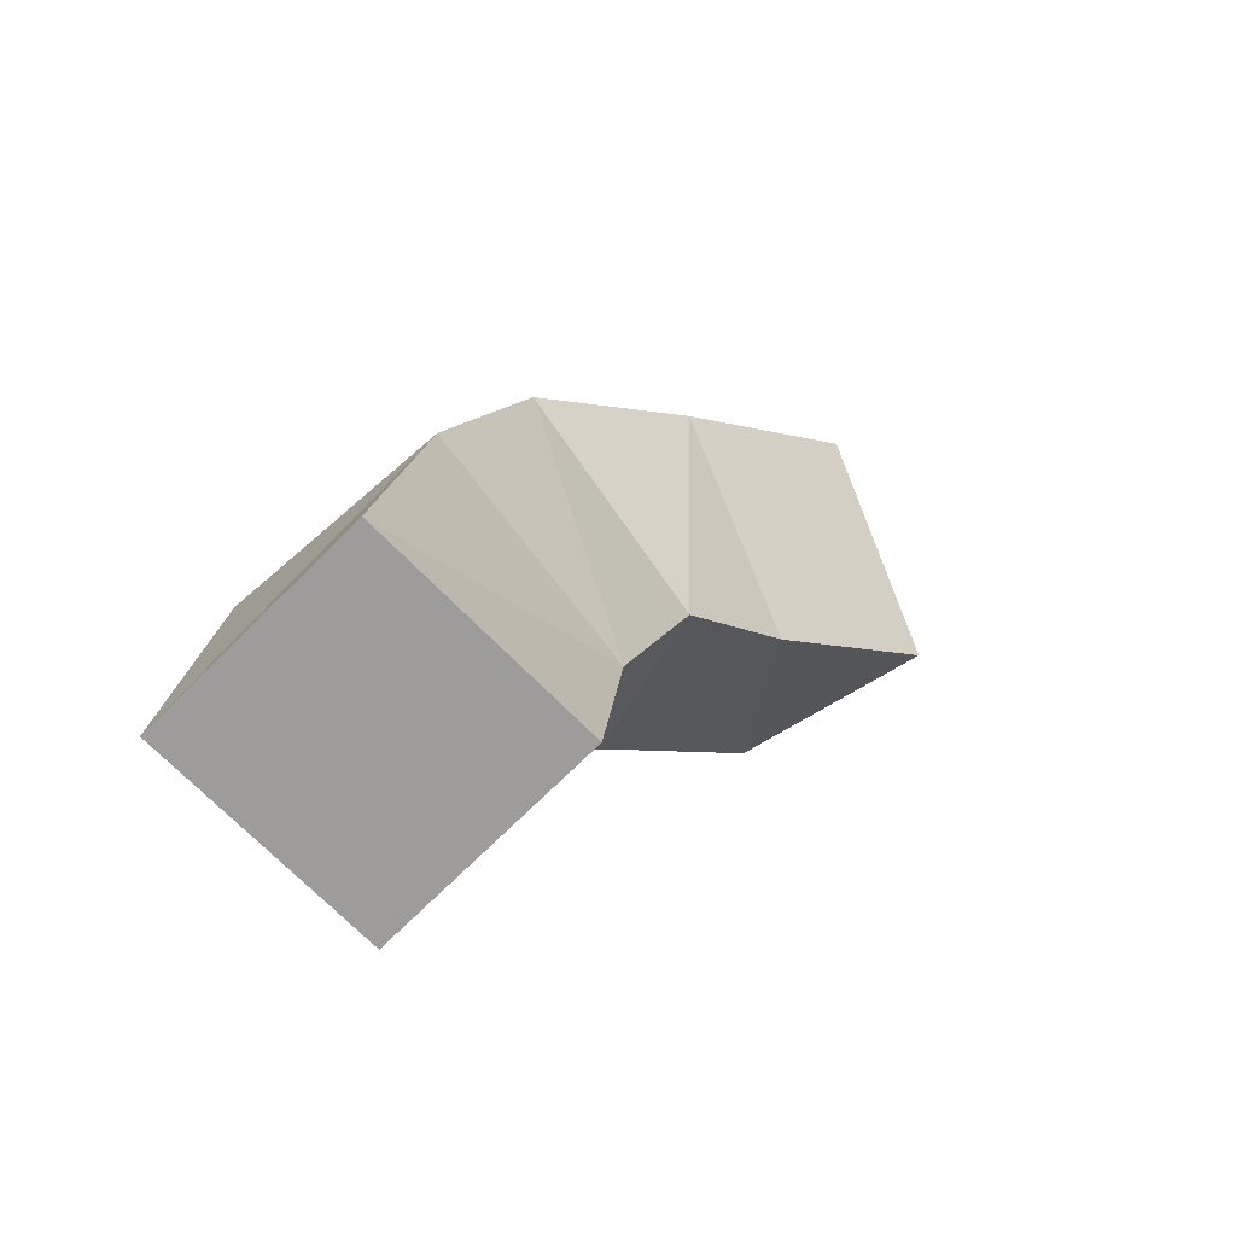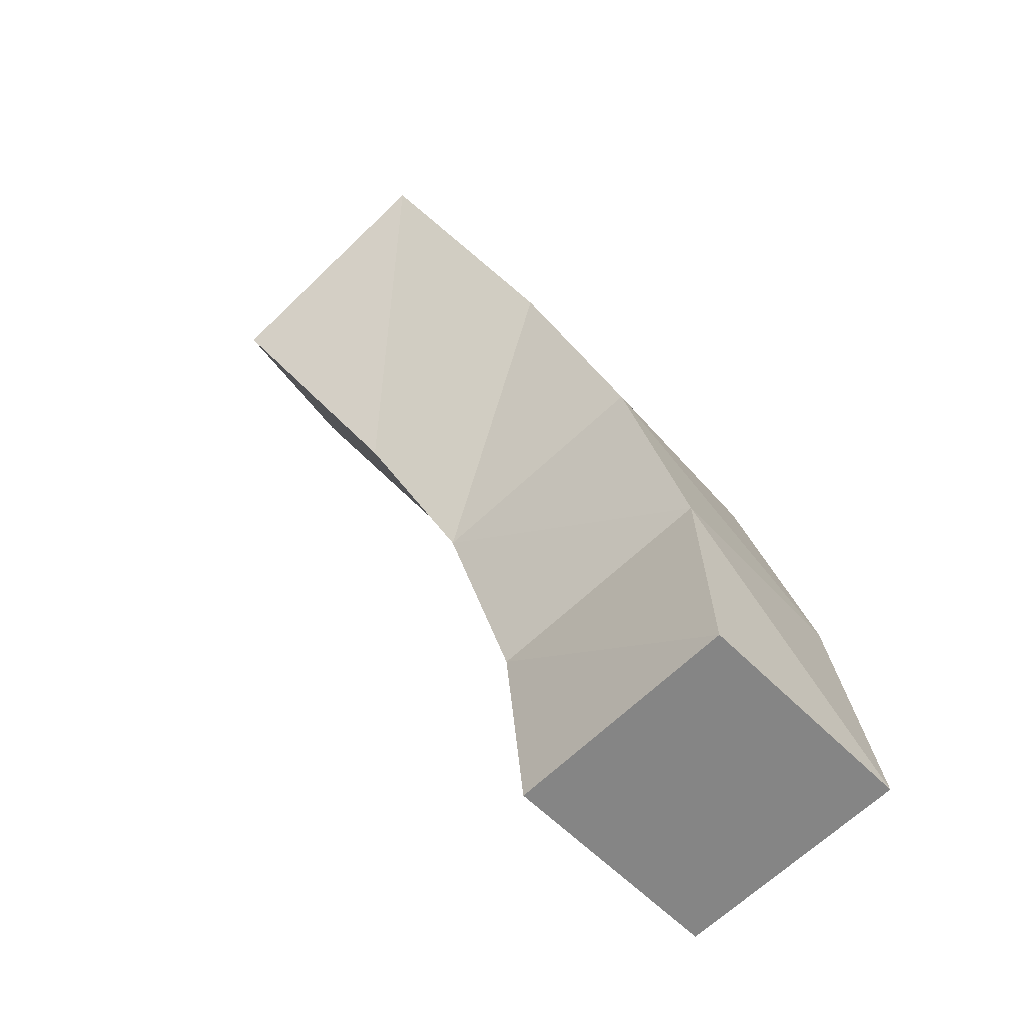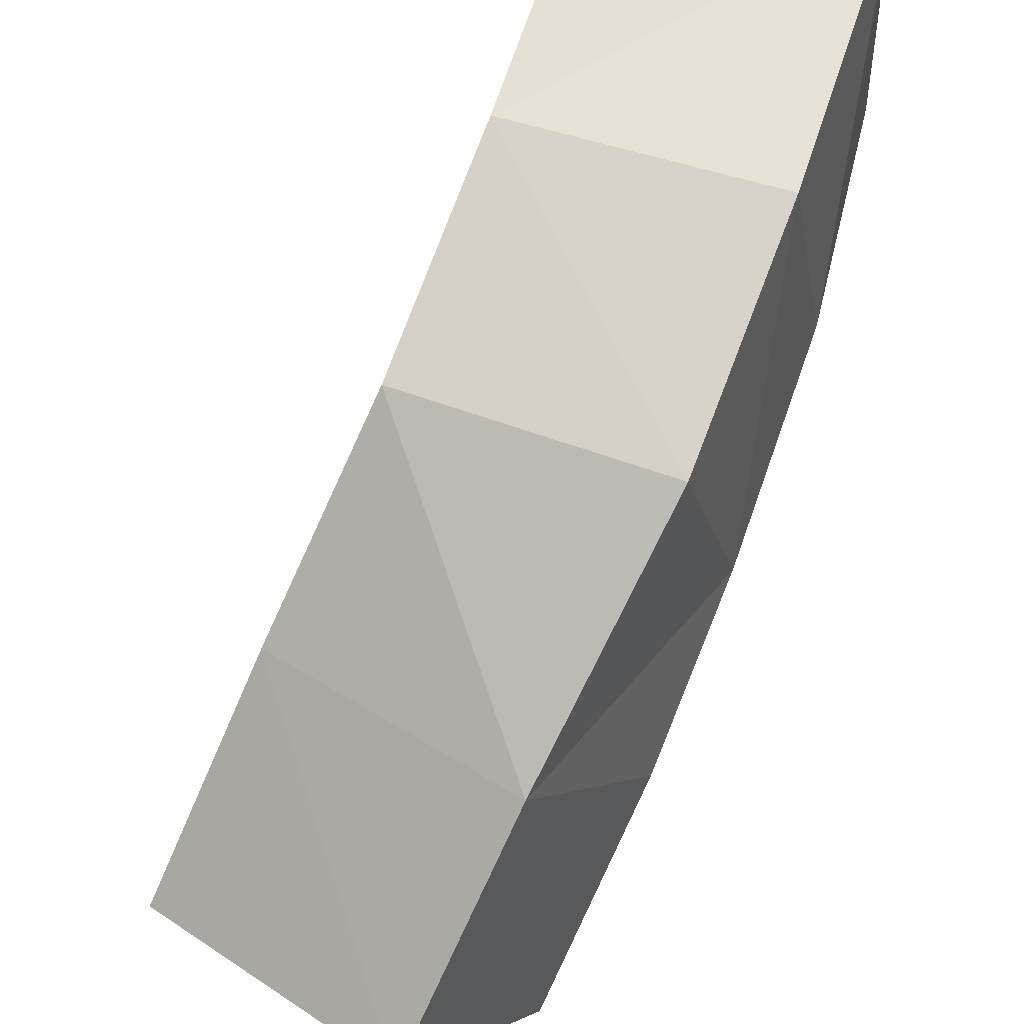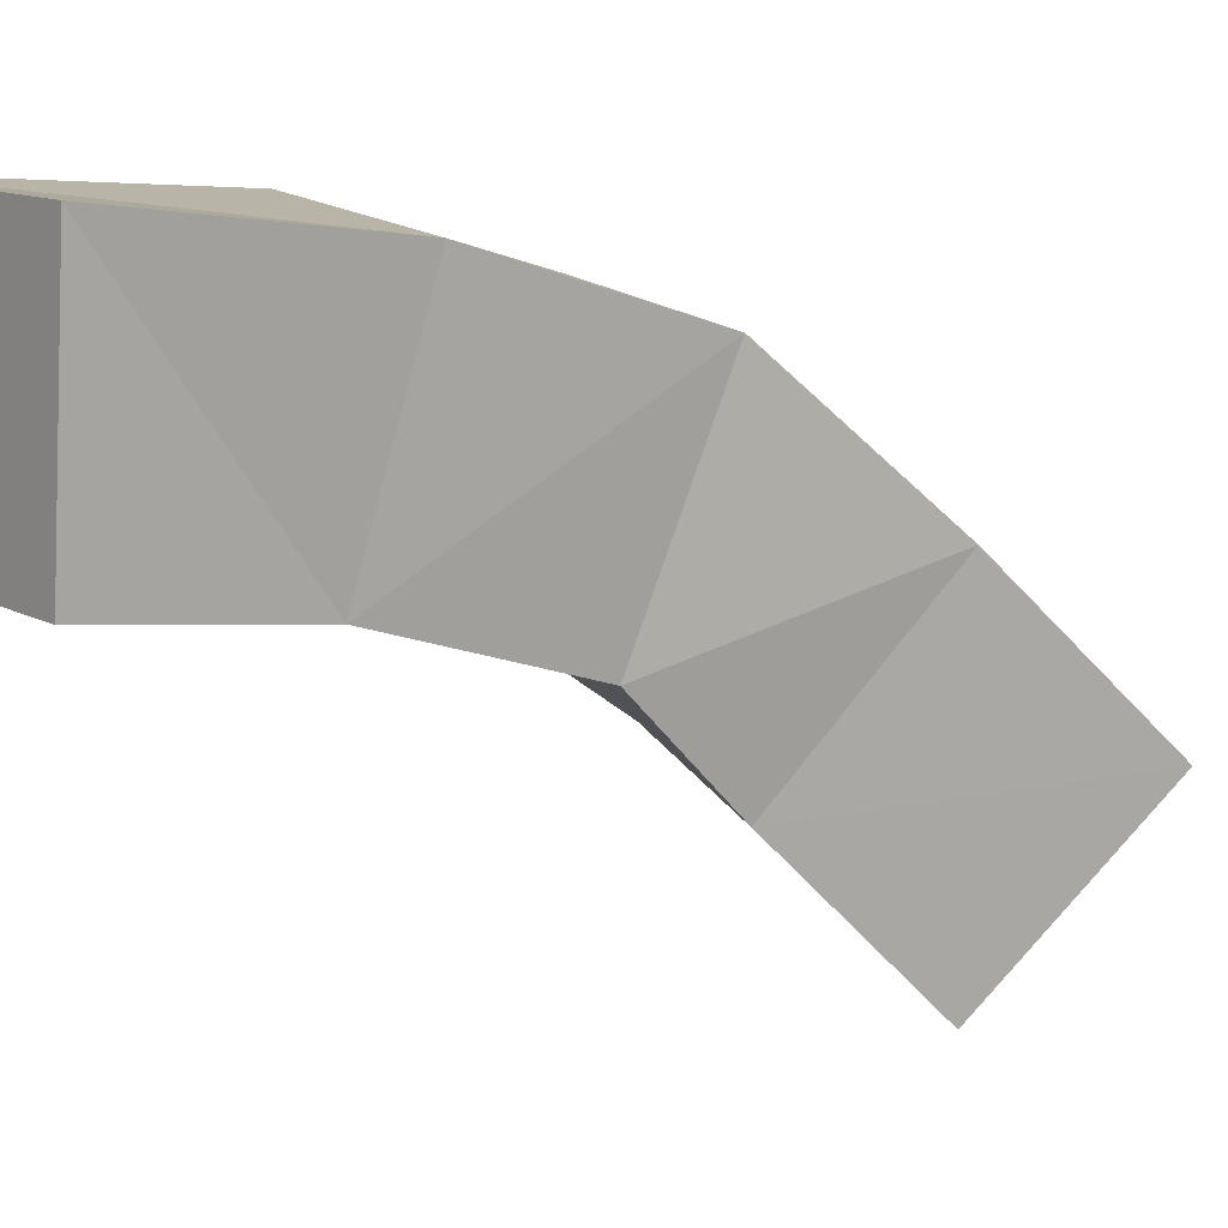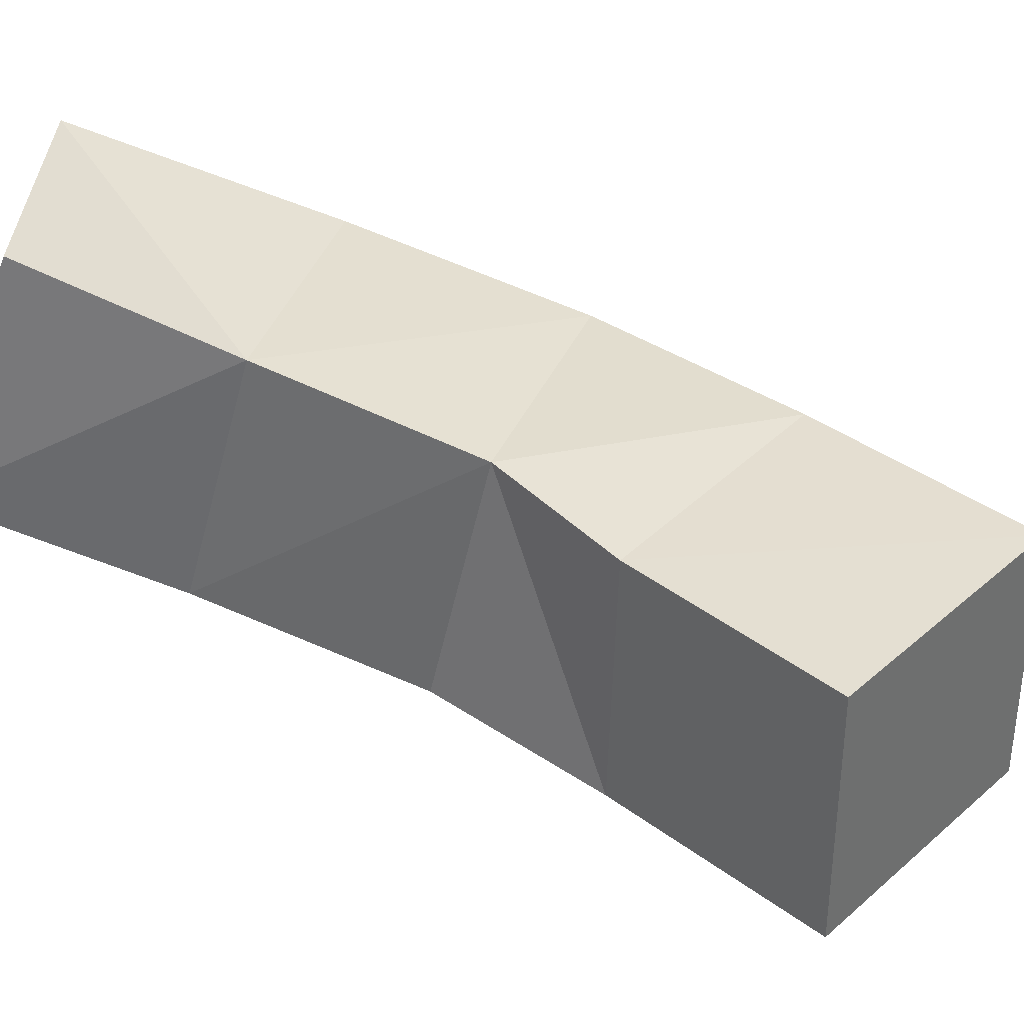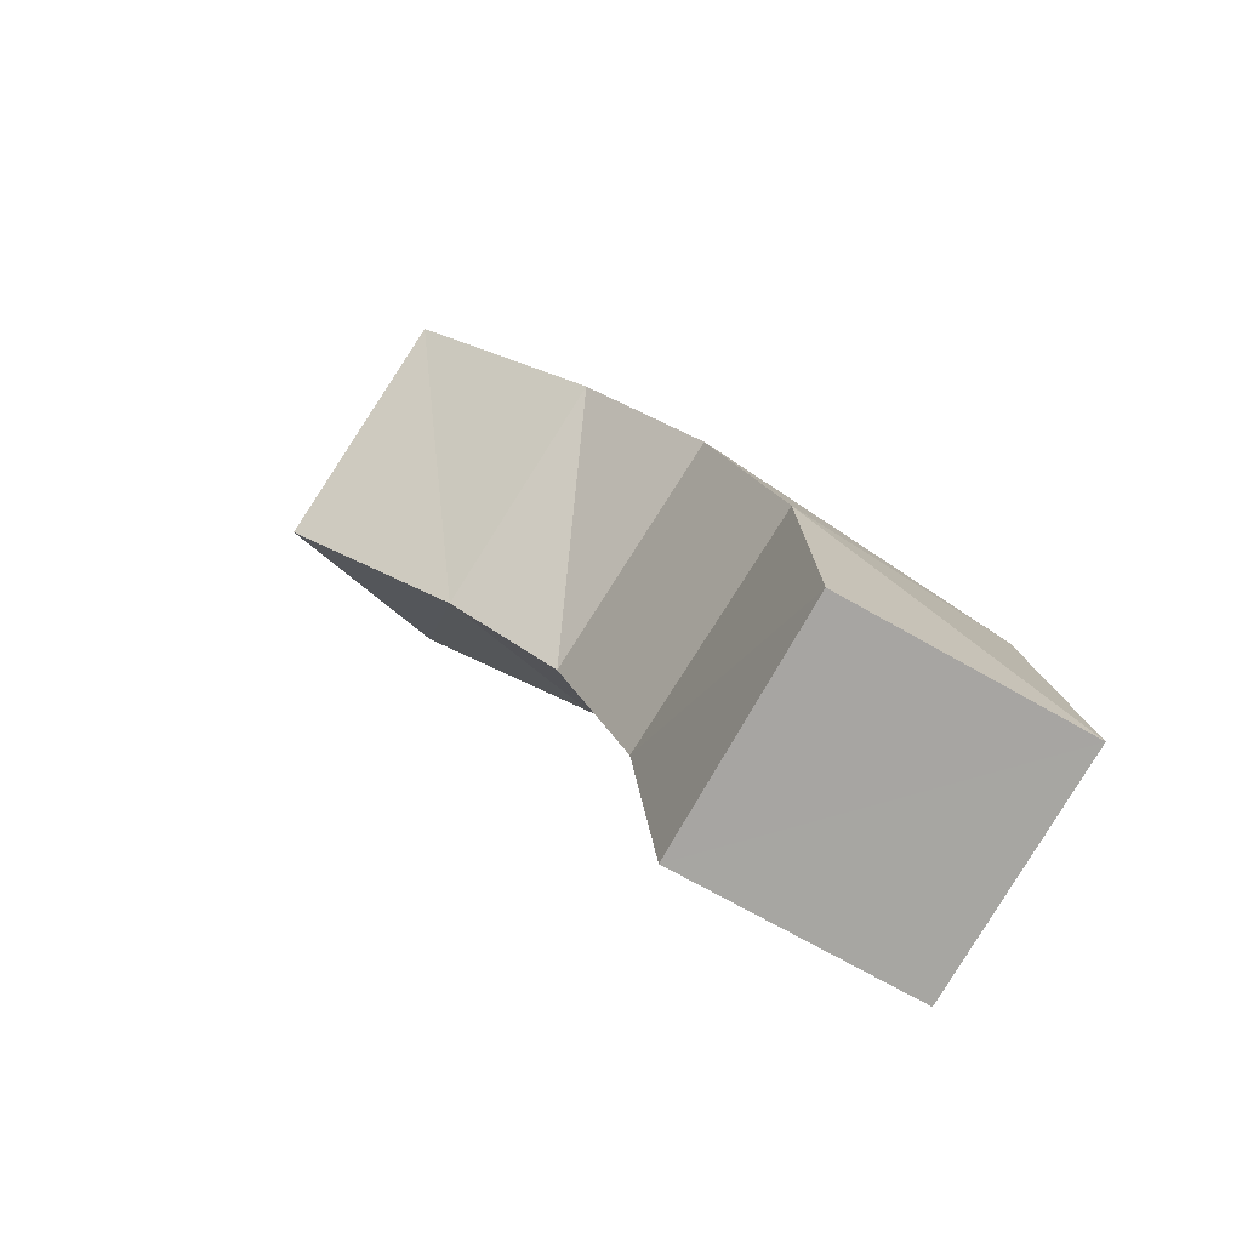
<metadata>
{"format":"obj","ext":"obj","renderer":"f3d","projection":"perspective","resolution":1024,"background":"white","views":[{"elev":-69.9,"azim":46.1,"up":"+Y"},{"elev":-62.3,"azim":-135.1,"up":"+Y"},{"elev":57.3,"azim":-166.2,"up":"+Z"},{"elev":11.0,"azim":51.2,"up":"+Z"},{"elev":-56.4,"azim":67.7,"up":"+Z"},{"elev":-73.7,"azim":-119.0,"up":"+Y"}]}
</metadata>
<code>
o Cube
v 1.184 -0.11 -1.549
v 1.222 -0.02435 0.4319
v -0.7754 0.02544 0.4603
v -0.8076 -0.06226 -1.533
v 1.167 1.547 -1.753
v 1.369 2.042 0.1663
v -0.6065 2.306 0.2997
v -0.8089 1.811 -1.62
v 1.344 3.172 -2.261
v 1.614 3.794 -0.4009
v -0.6139 3.518 -2.112
v -0.3434 4.14 -0.2518
v 1.501 3.966 -3.134
v 2.083 5.087 -1.609
v -0.3545 4.676 -2.972
v 0.227 5.797 -1.447
v 1.926 5.165 -4.429
v 2.554 6.361 -2.954
v 0.08529 5.93 -4.265
v 0.7134 7.126 -2.79
f 1 3 4
f 6 12 7
f 5 2 1
f 6 3 2
f 3 8 4
f 5 4 8
f 10 16 12
f 5 10 6
f 7 11 8
f 8 9 5
f 15 20 19
f 9 14 10
f 11 16 15
f 9 15 13
f 19 18 17
f 13 19 17
f 14 20 16
f 13 18 14
f 1 2 3
f 6 10 12
f 5 6 2
f 6 7 3
f 3 7 8
f 5 1 4
f 10 14 16
f 5 9 10
f 7 12 11
f 8 11 9
f 15 16 20
f 9 13 14
f 11 12 16
f 9 11 15
f 19 20 18
f 13 15 19
f 14 18 20
f 13 17 18

</code>
